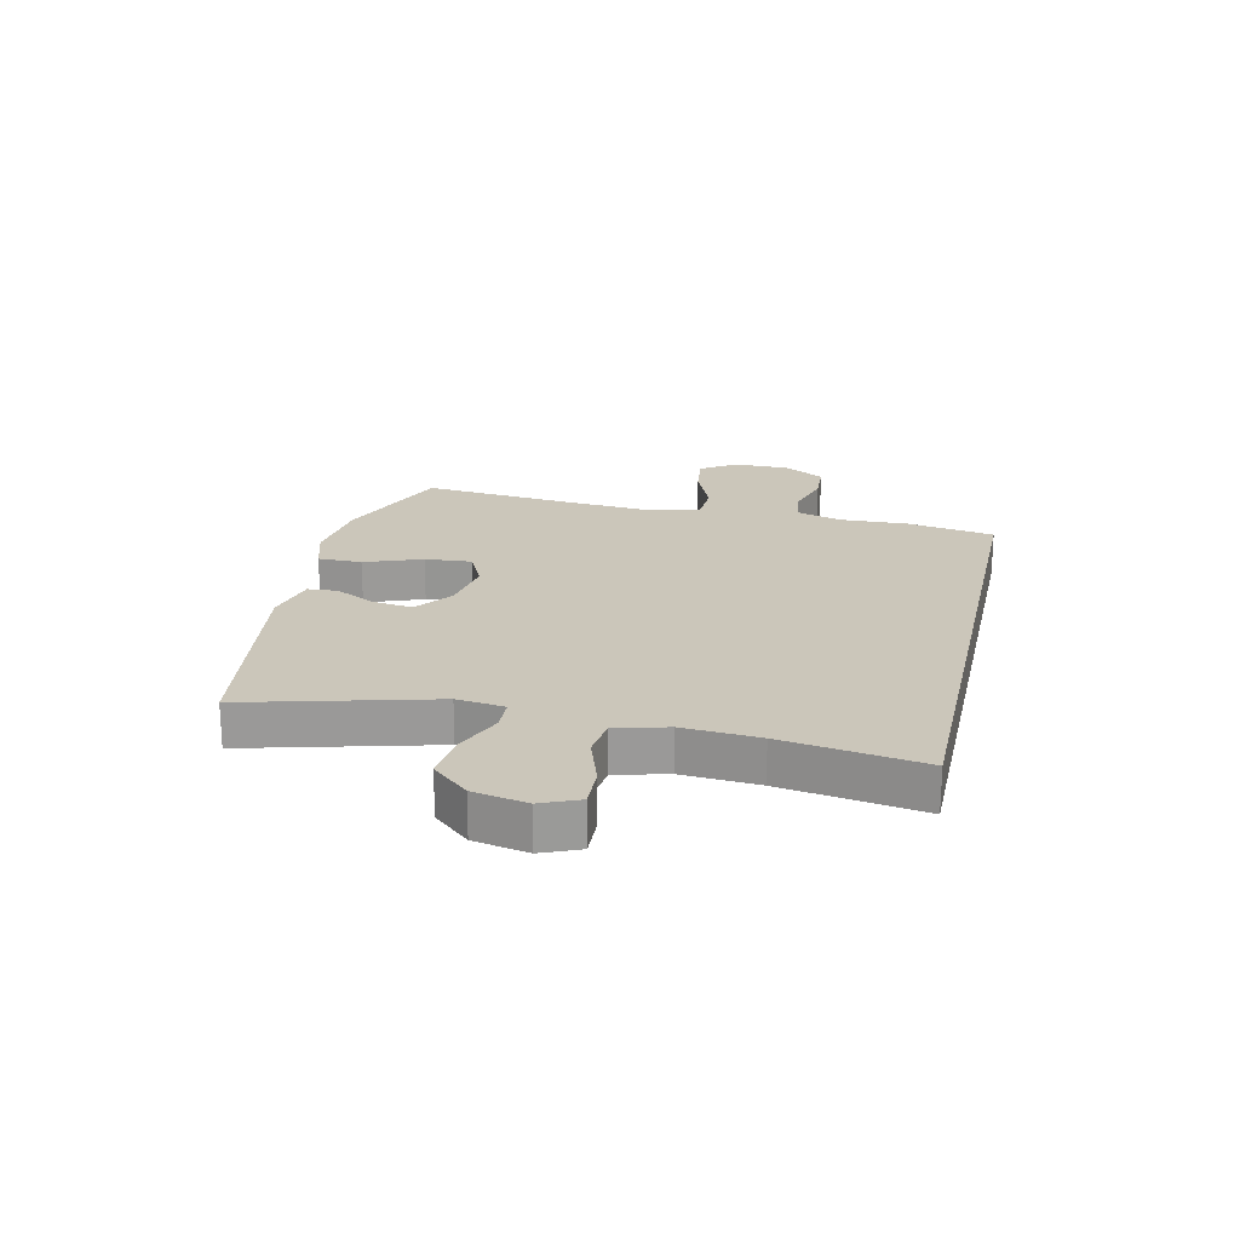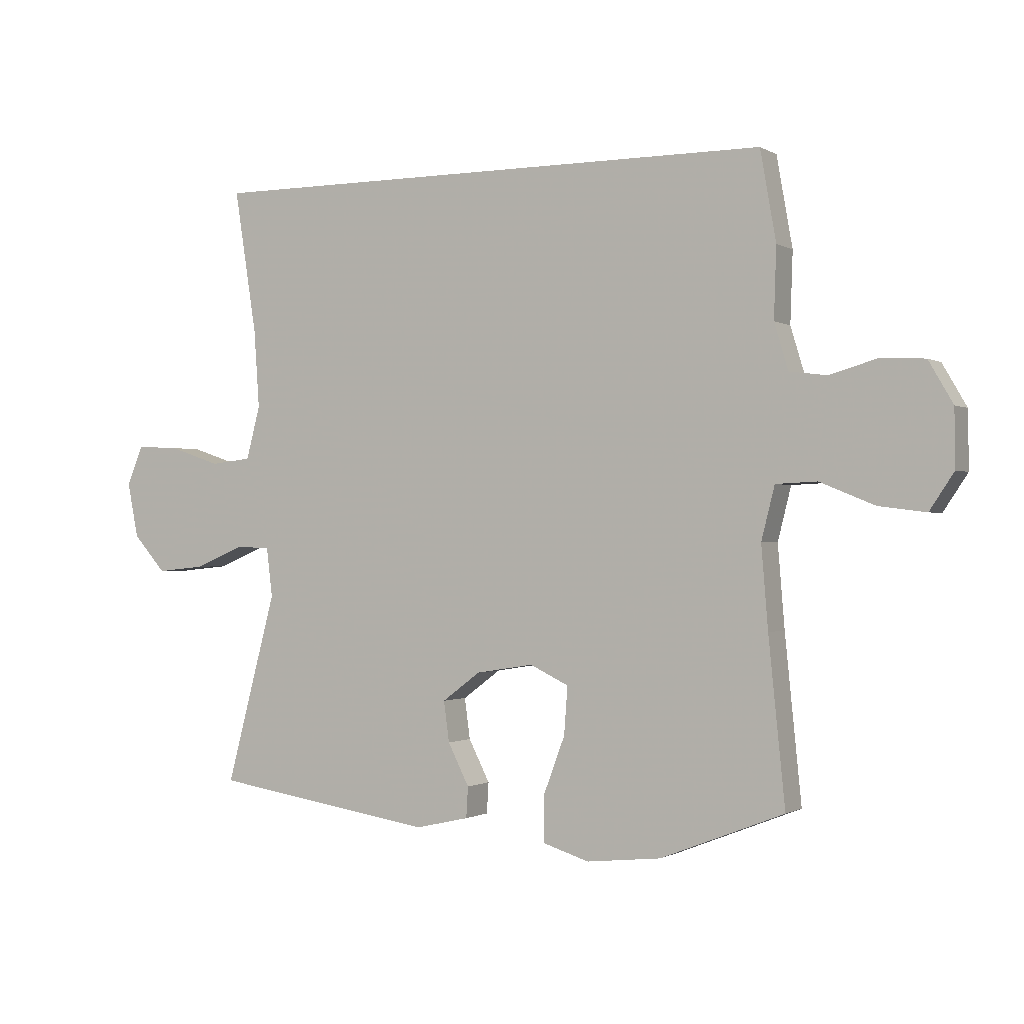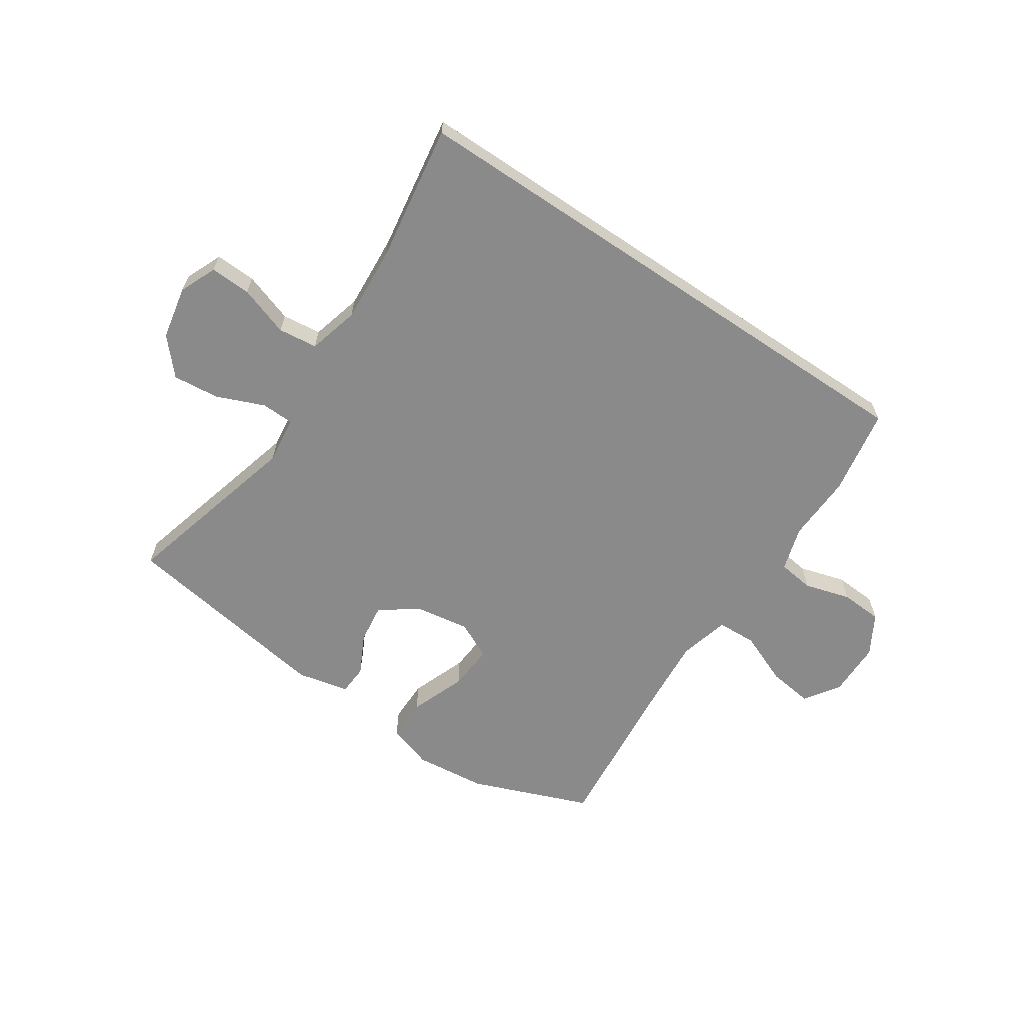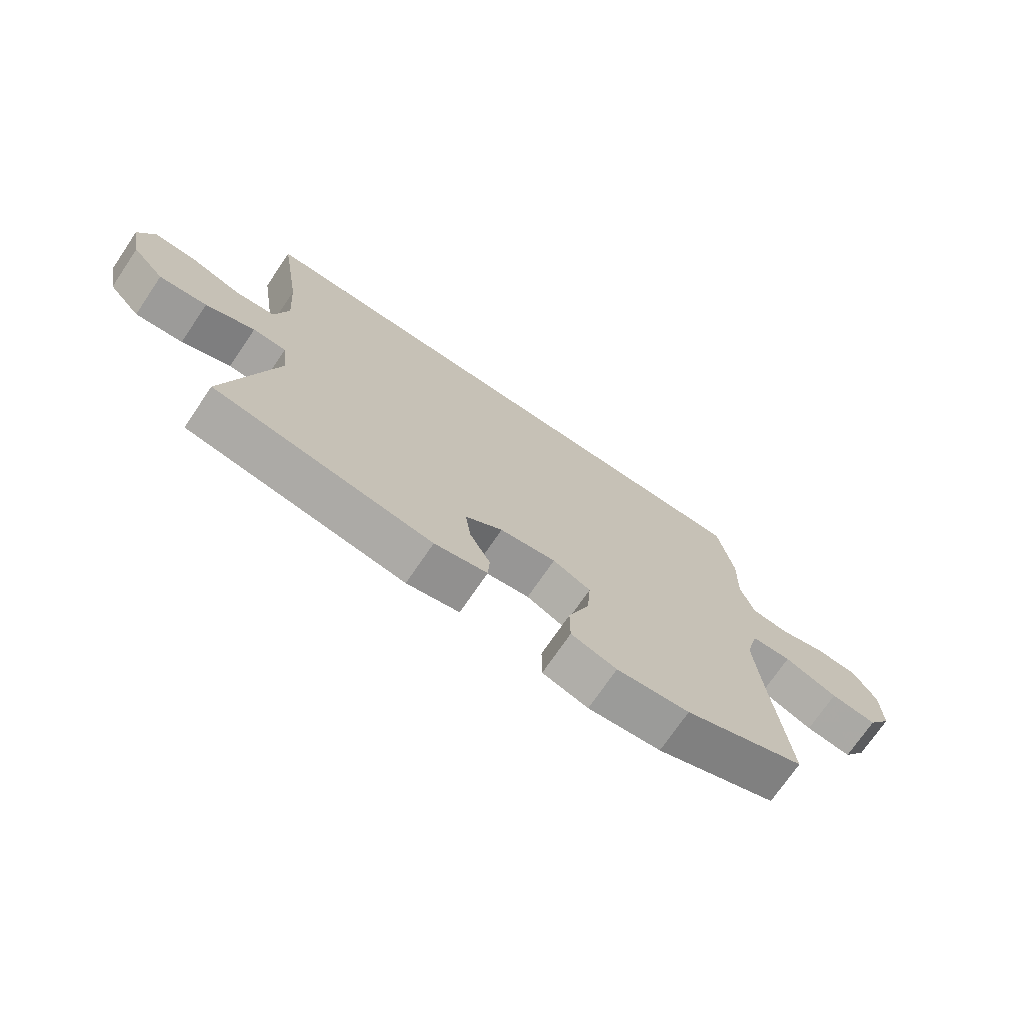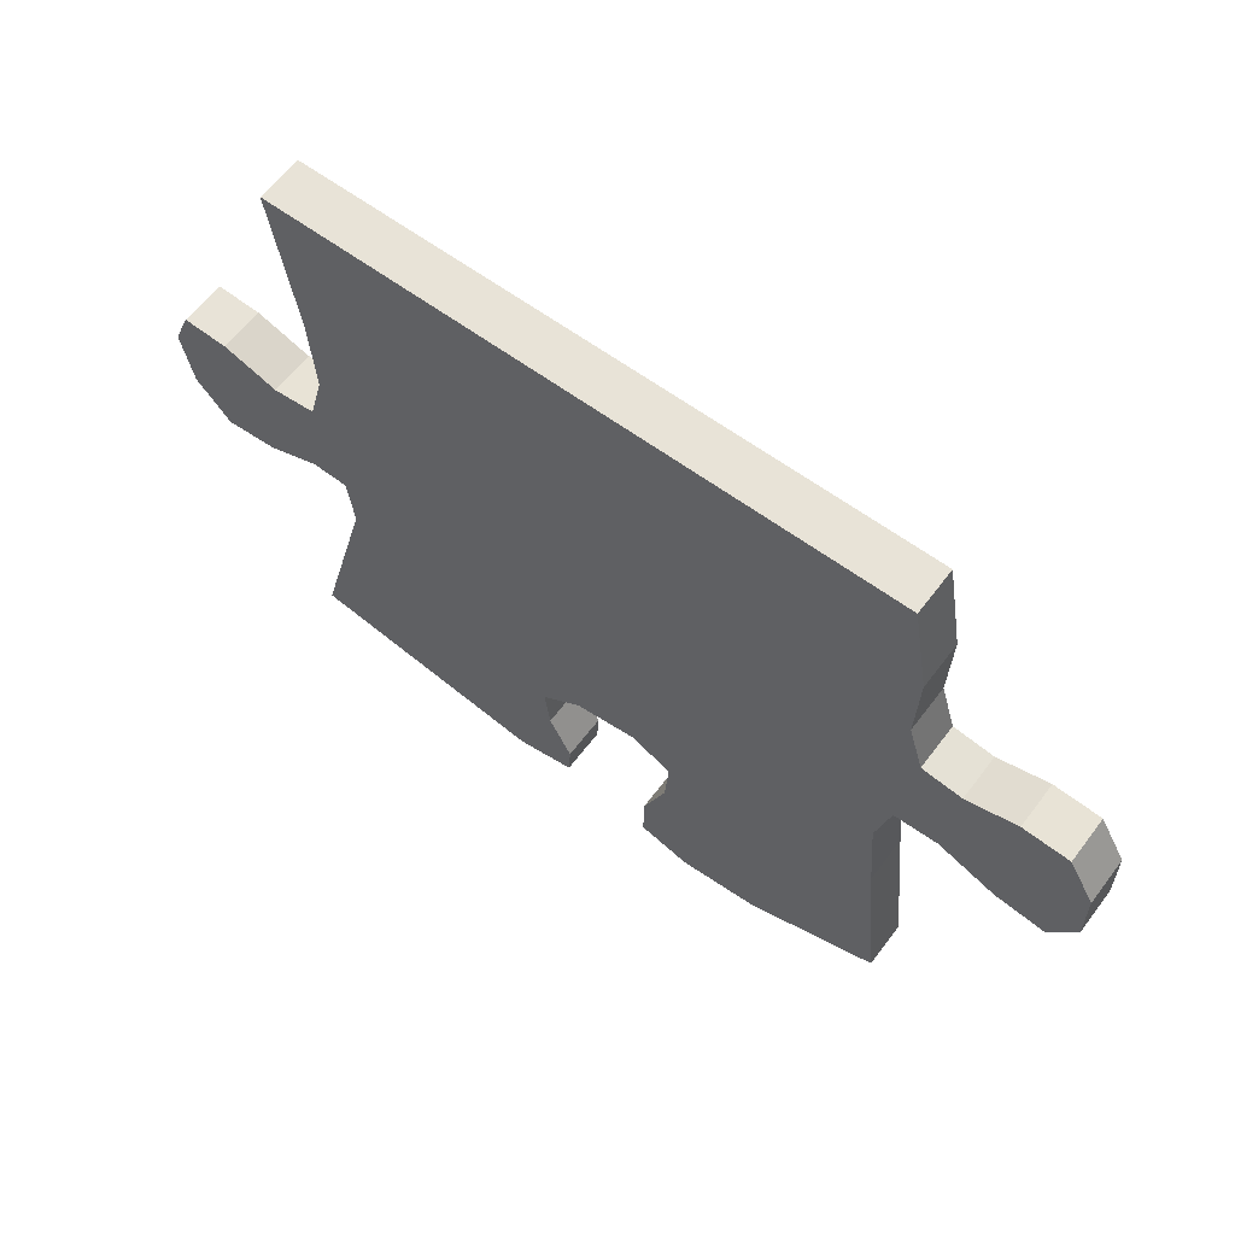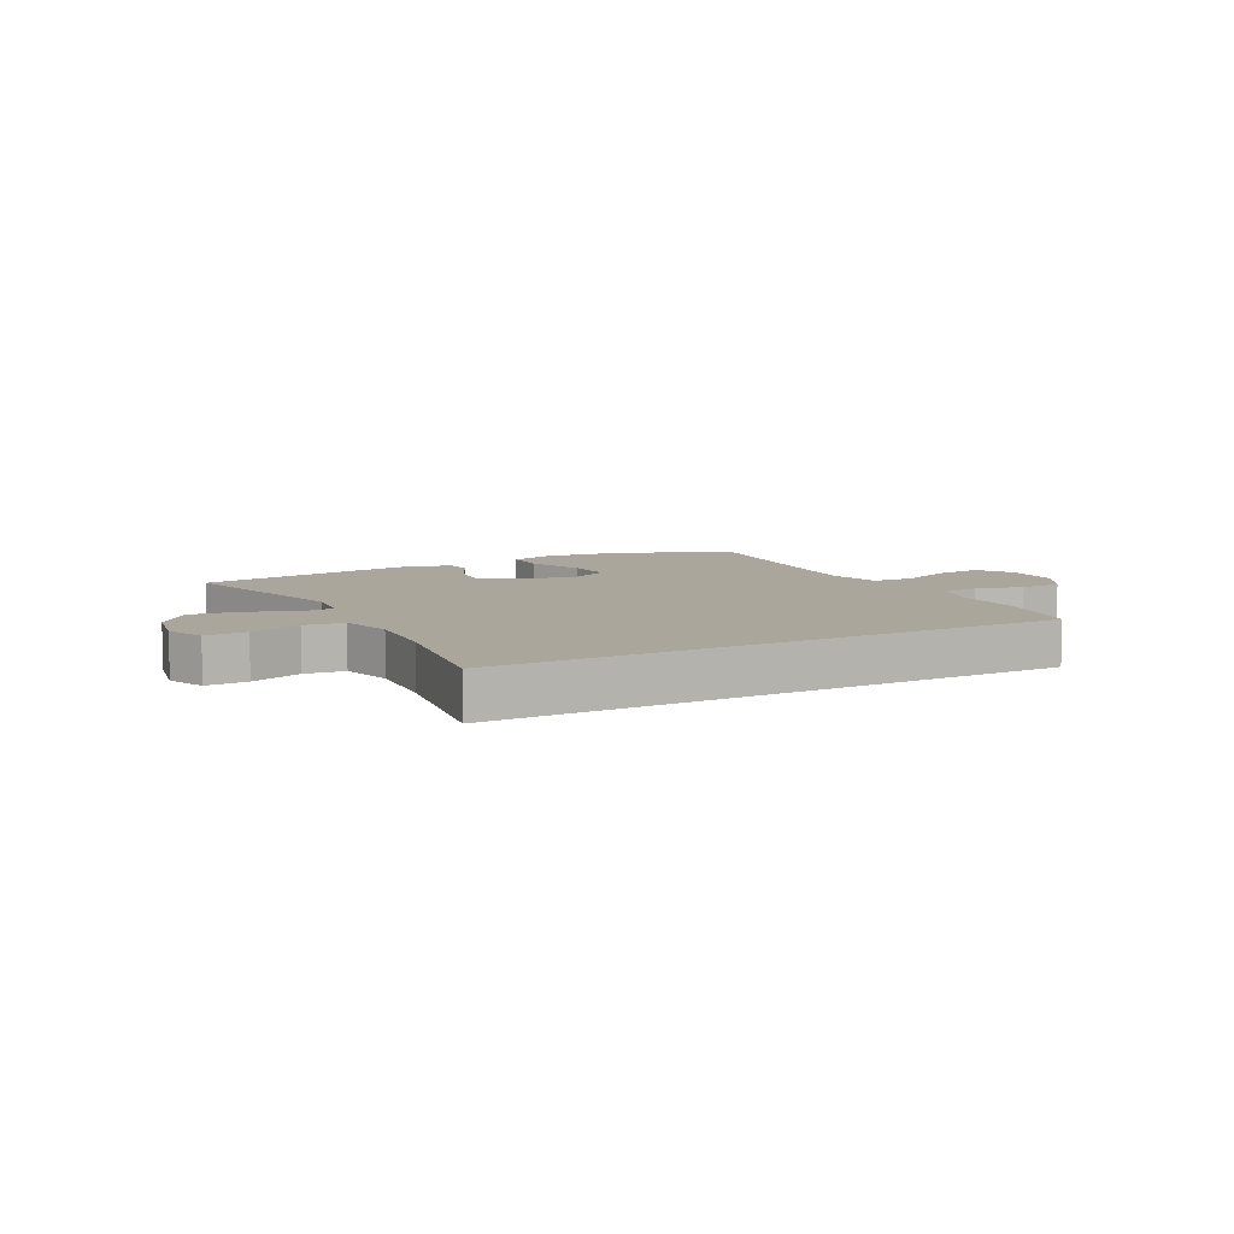
<metadata>
{"format":"obj","ext":"obj","renderer":"f3d","projection":"perspective","resolution":1024,"background":"white","views":[{"elev":21.1,"azim":-77.3,"up":"+Y"},{"elev":-0.8,"azim":27.6,"up":"+Z"},{"elev":-63.4,"azim":-33.9,"up":"+Y"},{"elev":-72.6,"azim":-34.2,"up":"+Z"},{"elev":61.5,"azim":36.9,"up":"+Z"},{"elev":7.9,"azim":-28.1,"up":"+Y"}]}
</metadata>
<code>
v -0.49 0.07 0.5
v 0.461 0.07 0.5
v 0.487 0.07 0.352
v 0.483 0.07 0.236
v 0.506 0.07 0.16
v 0.568 0.07 0.152
v 0.647 0.07 0.175
v 0.719 0.07 0.171
v 0.759 0.07 0.102
v 0.76 0.07 0.008
v 0.72 0.07 -0.052
v 0.642 0.07 -0.042
v 0.552 0.07 -0.005
v 0.484 0.07 -0.008
v 0.462 0.07 -0.095
v 0.473 0.07 -0.23
v 0.5 0.07 -0.5
v 0.296 0.07 -0.58
v 0.173 0.07 -0.593
v 0.096 0.07 -0.569
v 0.096 0.07 -0.495
v 0.132 0.07 -0.399
v 0.138 0.07 -0.32
v 0.074 0.07 -0.289
v -0.021 0.07 -0.304
v -0.084 0.07 -0.351
v -0.075 0.07 -0.418
v -0.04 0.07 -0.487
v -0.043 0.07 -0.538
v -0.132 0.07 -0.558
v -0.5 0.07 -0.5
v -0.417 0.07 -0.186
v -0.427 0.07 -0.105
v -0.483 0.07 -0.103
v -0.565 0.07 -0.137
v -0.645 0.07 -0.145
v -0.699 0.07 -0.084
v -0.717 0.07 0.007
v -0.69 0.07 0.071
v -0.62 0.07 0.068
v -0.534 0.07 0.039
v -0.467 0.07 0.047
v -0.444 0.07 0.134
v -0.453 0.07 0.263
v -0.49 0 0.5
v 0.461 0 0.5
v 0.487 0 0.352
v 0.483 0 0.236
v 0.506 0 0.16
v 0.568 0 0.152
v 0.647 0 0.175
v 0.719 0 0.171
v 0.759 0 0.102
v 0.76 0 0.008
v 0.72 0 -0.052
v 0.642 0 -0.042
v 0.552 0 -0.005
v 0.484 0 -0.008
v 0.462 0 -0.095
v 0.473 0 -0.23
v 0.5 0 -0.5
v 0.296 0 -0.58
v 0.173 0 -0.593
v 0.096 0 -0.569
v 0.096 0 -0.495
v 0.132 0 -0.399
v 0.138 0 -0.32
v 0.074 0 -0.289
v -0.021 0 -0.304
v -0.084 0 -0.351
v -0.075 0 -0.418
v -0.04 0 -0.487
v -0.043 0 -0.538
v -0.132 0 -0.558
v -0.5 0 -0.5
v -0.417 0 -0.186
v -0.427 0 -0.105
v -0.483 0 -0.103
v -0.565 0 -0.137
v -0.645 0 -0.145
v -0.699 0 -0.084
v -0.717 0 0.007
v -0.69 0 0.071
v -0.62 0 0.068
v -0.534 0 0.039
v -0.467 0 0.047
v -0.444 0 0.134
v -0.453 0 0.263
f 39 40 41
f 38 39 41
f 37 38 41
f 36 37 41
f 35 36 41
f 34 35 41
f 33 34 41 42
f 30 31 32
f 29 30 32
f 28 29 32
f 27 28 32
f 26 27 32 33
f 33 42 43
f 26 33 43
f 25 26 43
f 20 21 22
f 19 20 22
f 18 19 22
f 17 18 22
f 16 17 22
f 15 16 22 23
f 14 15 23 24
f 11 12 13
f 10 11 13
f 9 10 13
f 8 9 13
f 7 8 13
f 6 7 13
f 5 6 13 14
f 25 43 44
f 24 25 44
f 14 24 44
f 5 14 44
f 4 5 44
f 3 4 44
f 2 3 44
f 1 2 44
f 85 84 83
f 85 83 82
f 85 82 81
f 85 81 80
f 85 80 79
f 85 79 78
f 86 85 78 77
f 76 75 74
f 76 74 73
f 76 73 72
f 76 72 71
f 77 76 71 70
f 87 86 77
f 87 77 70
f 87 70 69
f 66 65 64
f 66 64 63
f 66 63 62
f 66 62 61
f 66 61 60
f 67 66 60 59
f 68 67 59 58
f 57 56 55
f 57 55 54
f 57 54 53
f 57 53 52
f 57 52 51
f 57 51 50
f 58 57 50 49
f 88 87 69
f 88 69 68
f 88 68 58
f 88 58 49
f 88 49 48
f 88 48 47
f 88 47 46
f 88 46 45
f 1 45 46 2
f 2 46 47 3
f 3 47 48 4
f 4 48 49 5
f 5 49 50 6
f 6 50 51 7
f 7 51 52 8
f 8 52 53 9
f 9 53 54 10
f 10 54 55 11
f 11 55 56 12
f 12 56 57 13
f 13 57 58 14
f 14 58 59 15
f 15 59 60 16
f 16 60 61 17
f 17 61 62 18
f 18 62 63 19
f 19 63 64 20
f 20 64 65 21
f 21 65 66 22
f 22 66 67 23
f 23 67 68 24
f 24 68 69 25
f 25 69 70 26
f 26 70 71 27
f 27 71 72 28
f 28 72 73 29
f 29 73 74 30
f 30 74 75 31
f 31 75 76 32
f 32 76 77 33
f 33 77 78 34
f 34 78 79 35
f 35 79 80 36
f 36 80 81 37
f 37 81 82 38
f 38 82 83 39
f 39 83 84 40
f 40 84 85 41
f 41 85 86 42
f 42 86 87 43
f 43 87 88 44
f 44 88 45 1

</code>
